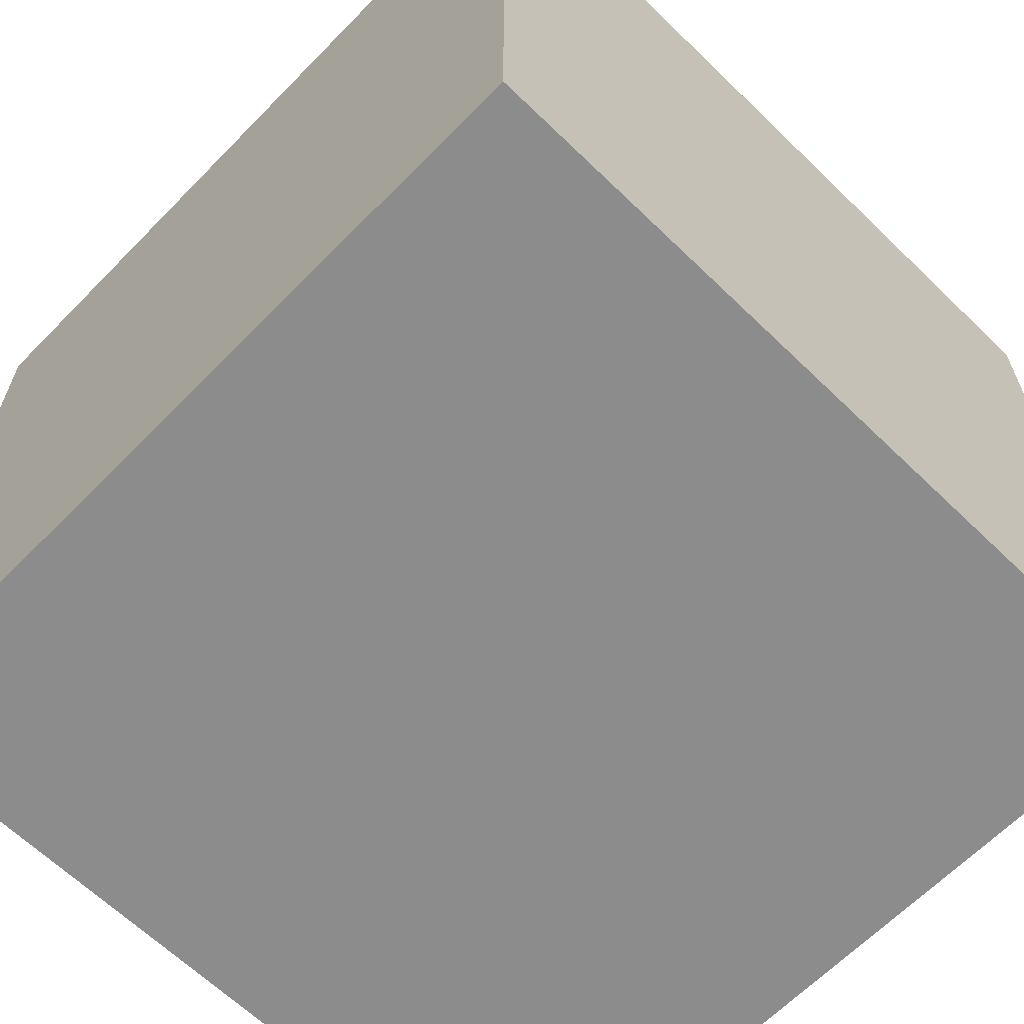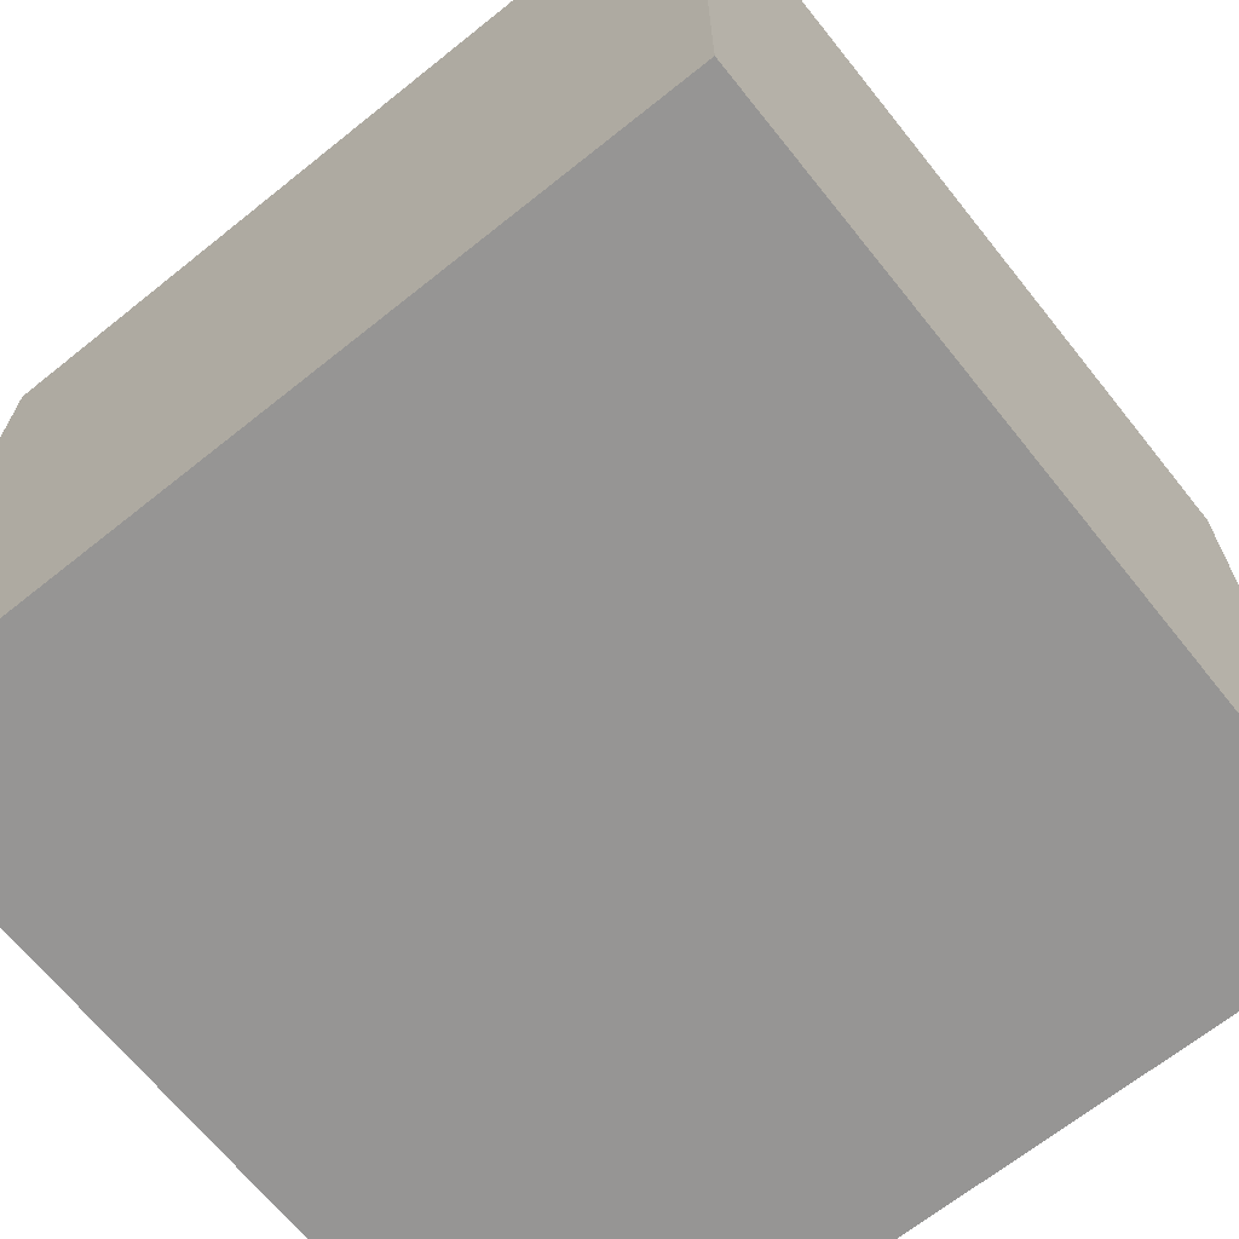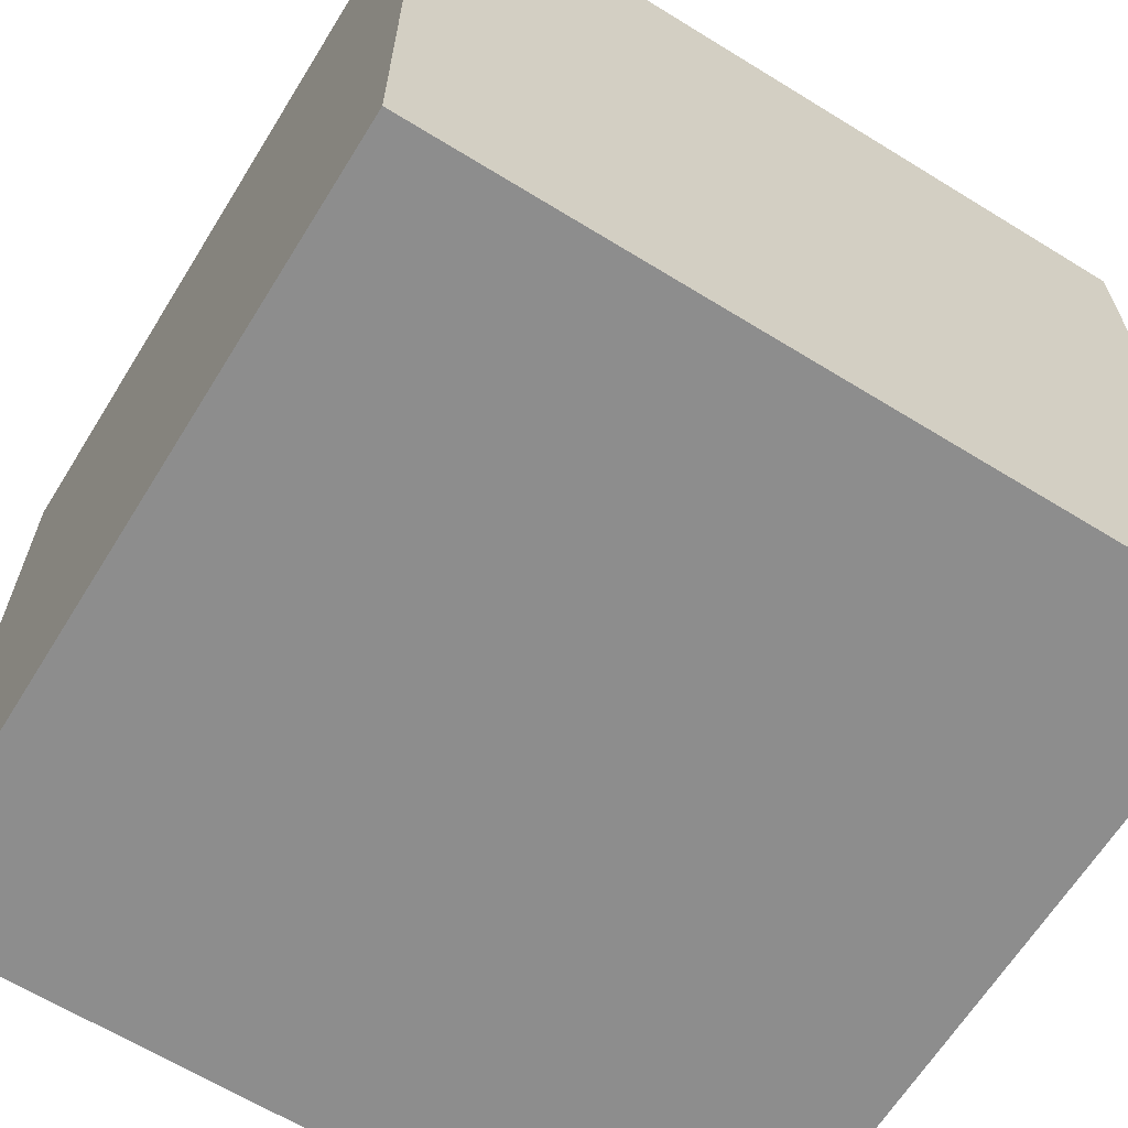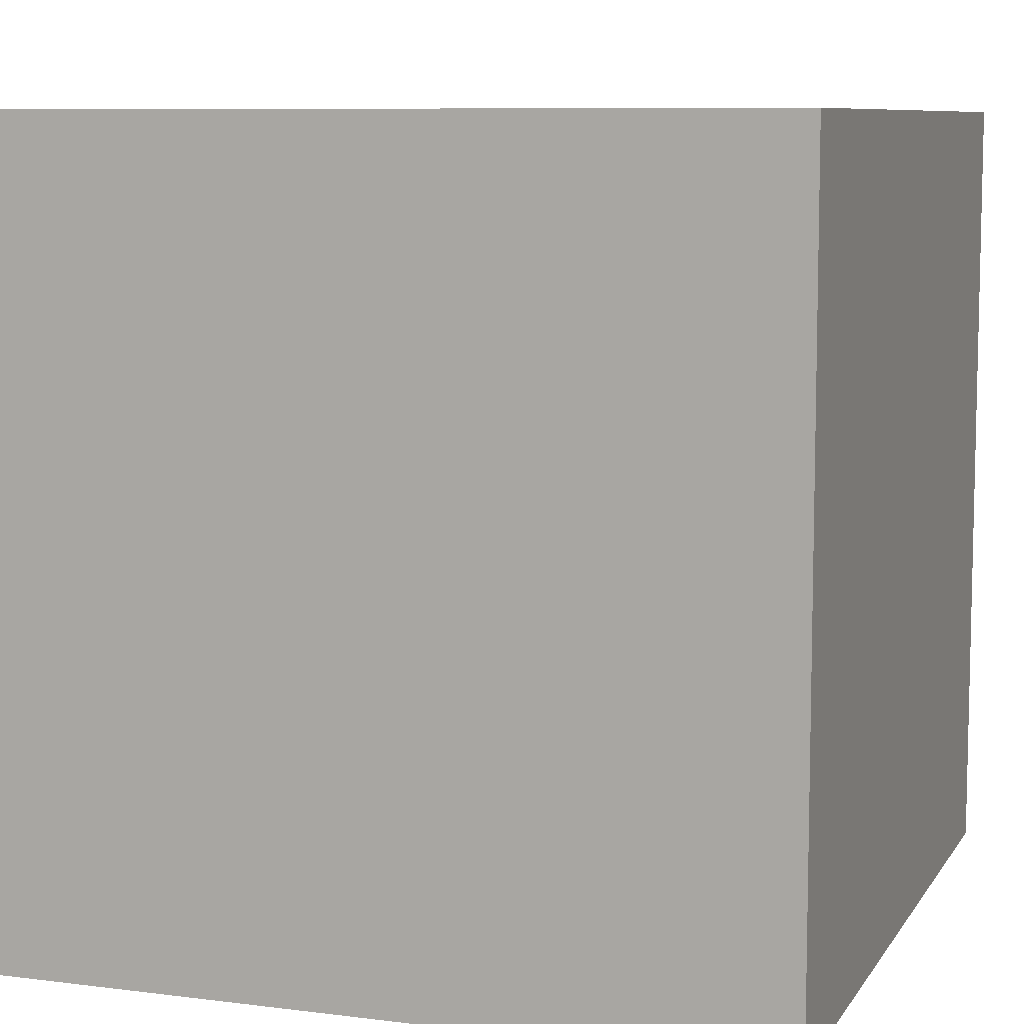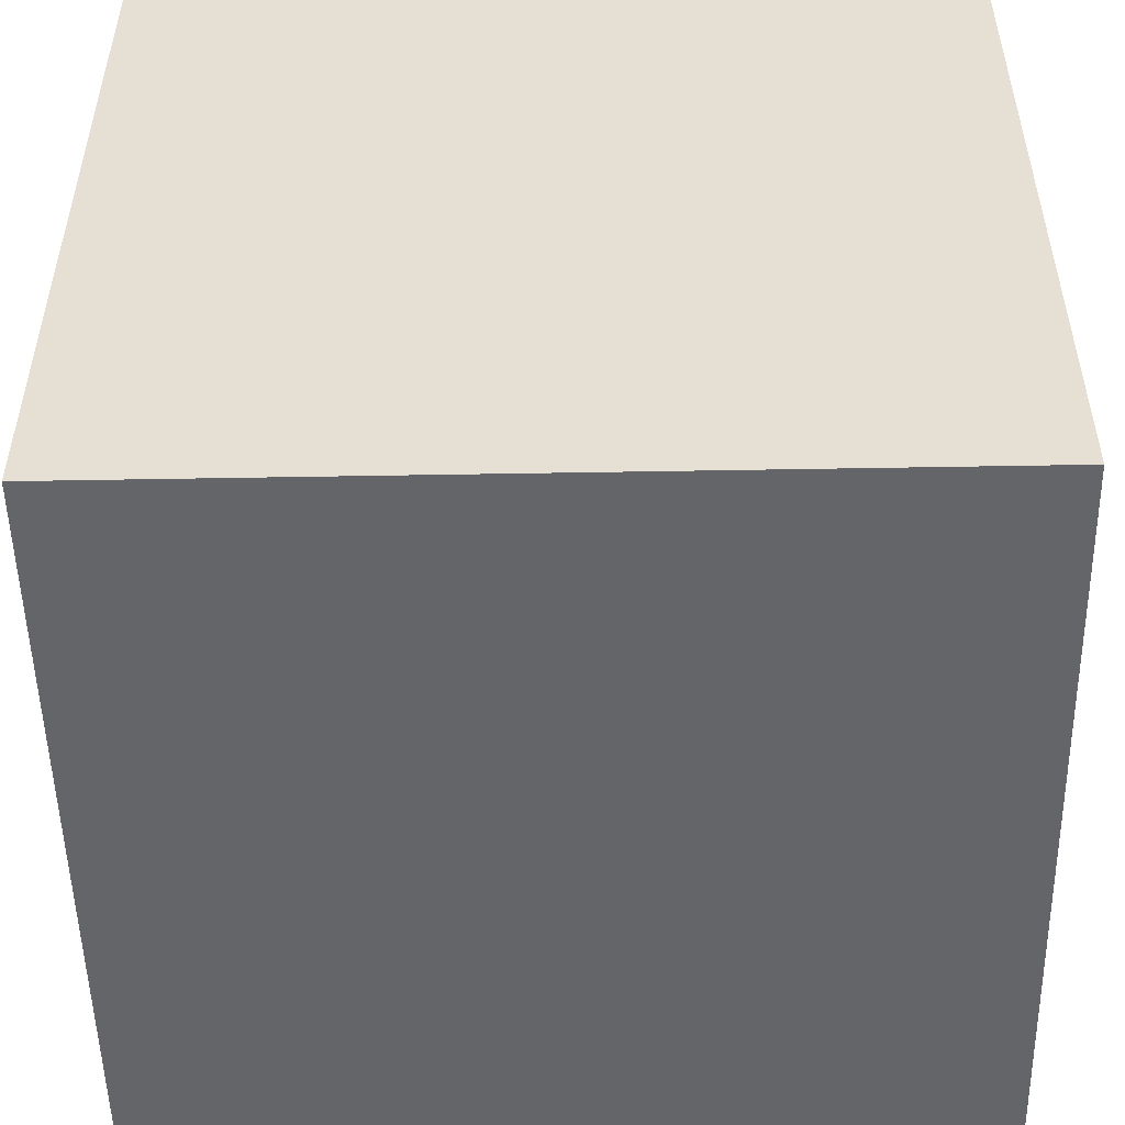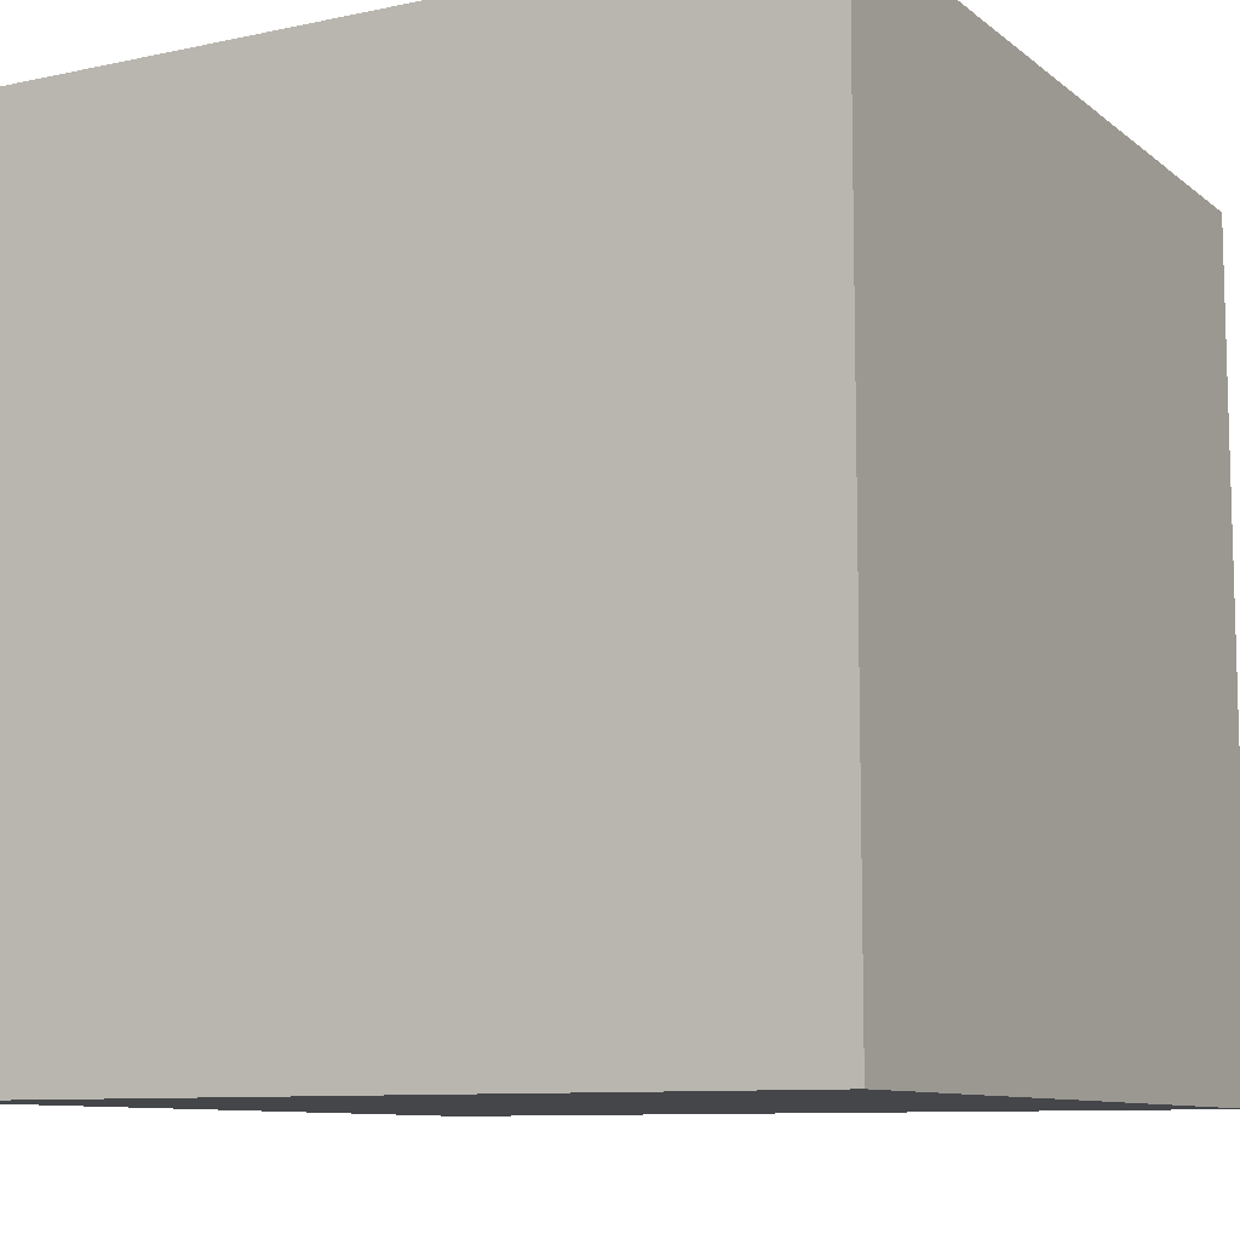
<metadata>
{"format":"obj","ext":"obj","renderer":"f3d","projection":"perspective","resolution":1024,"background":"white","views":[{"elev":-64.3,"azim":-134.3,"up":"+Z"},{"elev":-67.6,"azim":128.7,"up":"+Z"},{"elev":-64.6,"azim":148.2,"up":"+Y"},{"elev":8.3,"azim":109.2,"up":"+Y"},{"elev":-51.6,"azim":-178.9,"up":"+Z"},{"elev":-9.7,"azim":118.8,"up":"+Y"}]}
</metadata>
<code>
v -0.5 -0.5 -0.5
v  0.5 -0.5 -0.5
v  0.5  0.5 -0.5
v -0.5  0.5 -0.5
v -0.5 -0.5  0.5
v  0.5 -0.5  0.5
v  0.5  0.5  0.5
v -0.5  0.5  0.5
f 3 2 1
f 4 3 1
f 7 8 5
f 6 7 5
f 6 5 1
f 2 6 1
f 7 3 4
f 8 7 4
f 7 6 2
f 3 7 2
f 8 4 1
f 5 8 1

</code>
